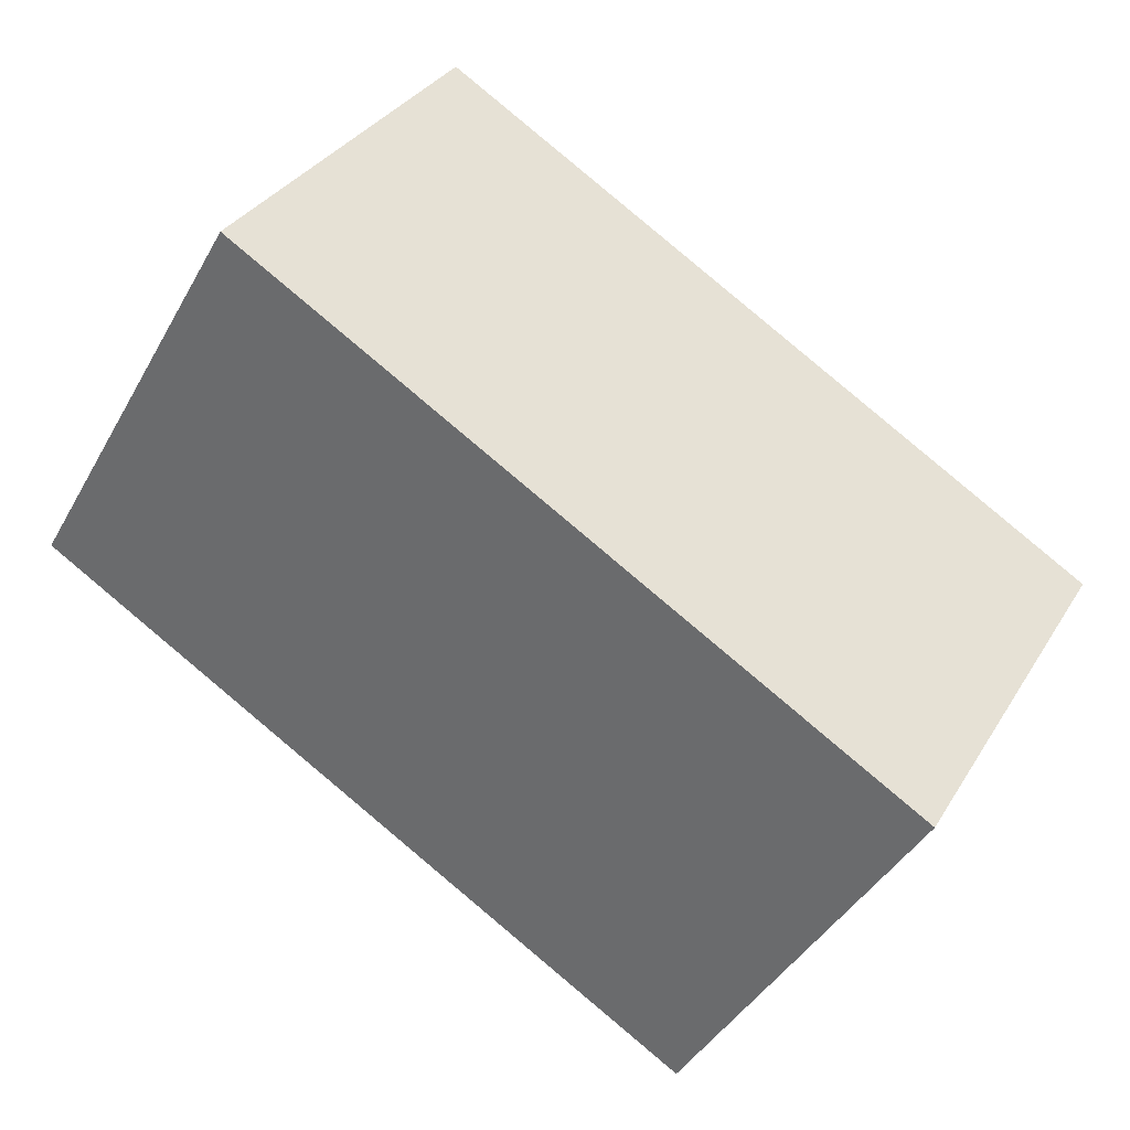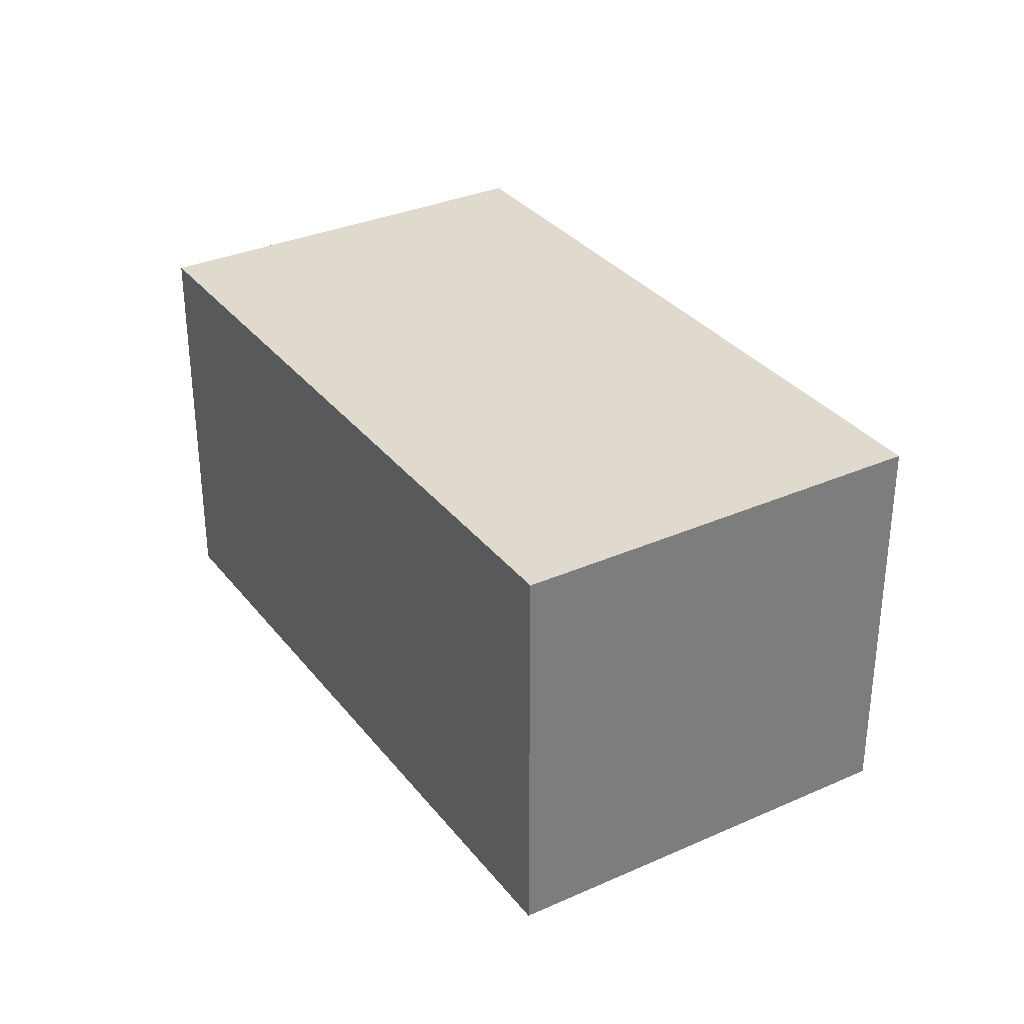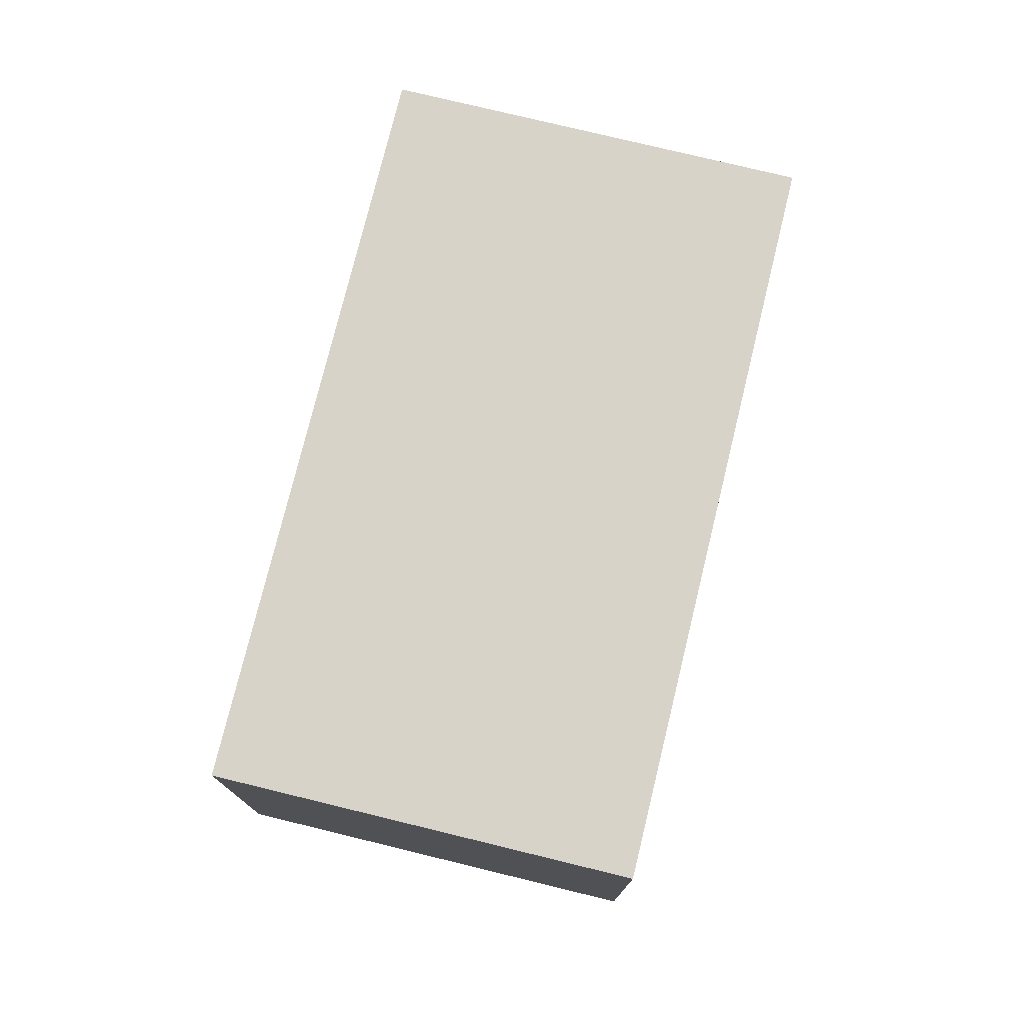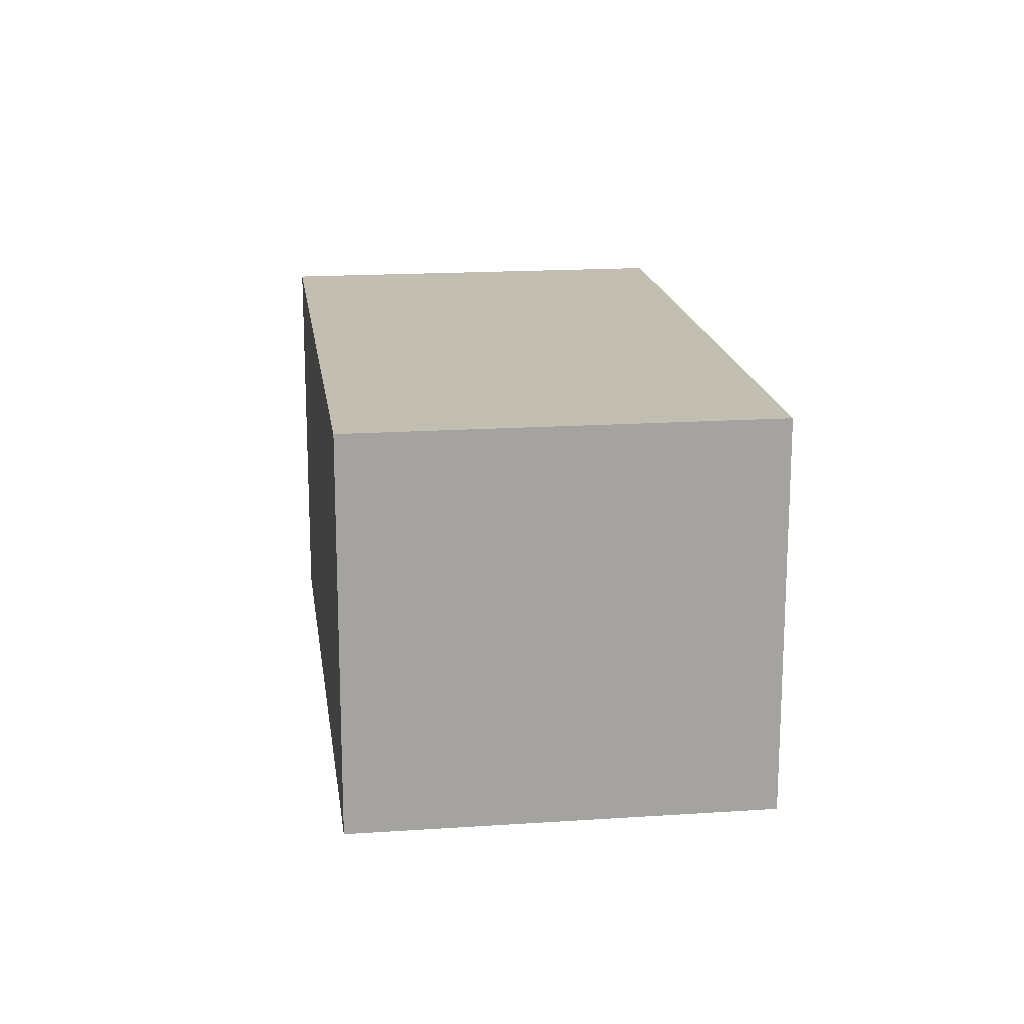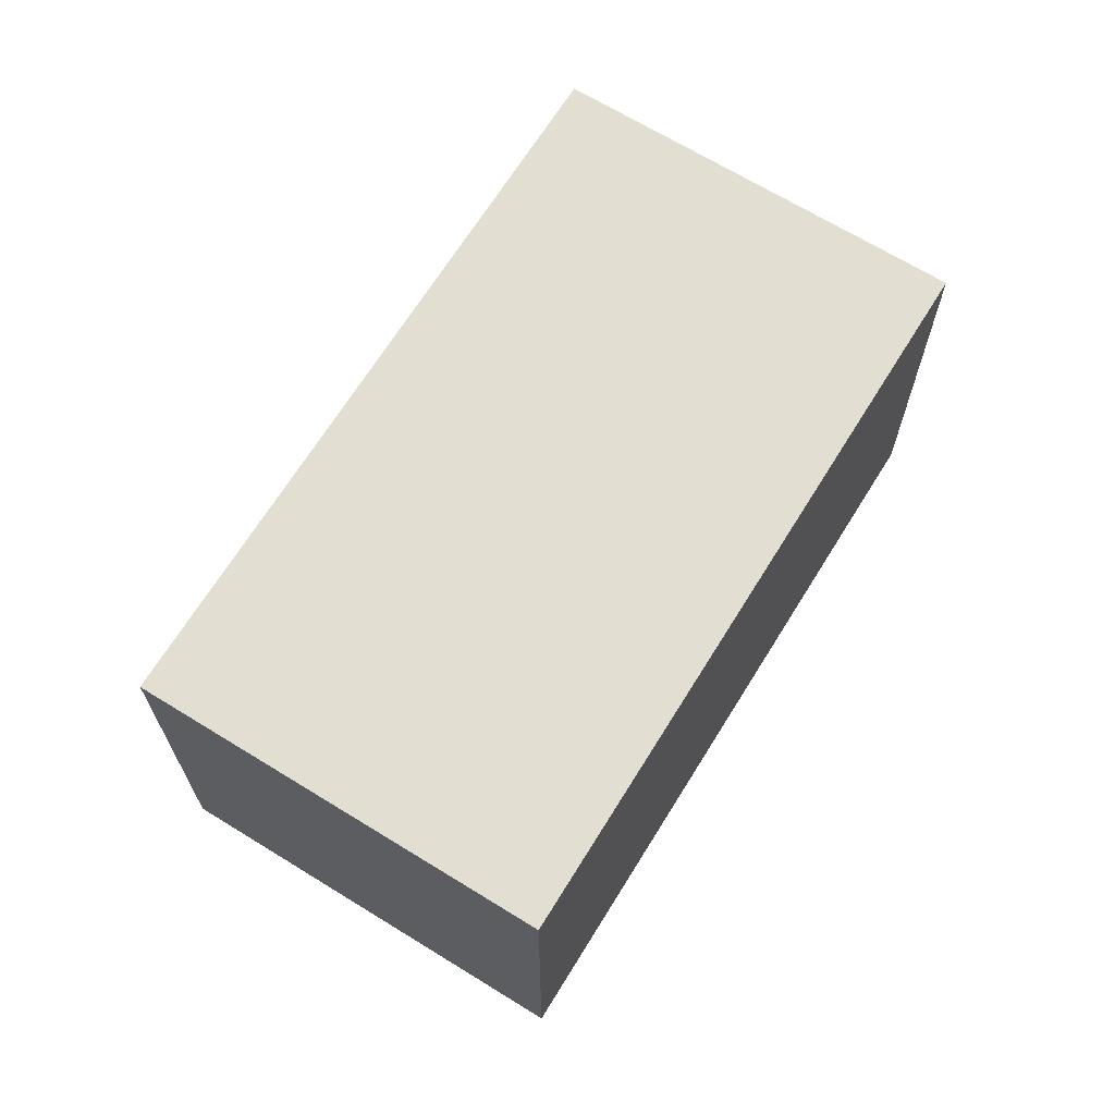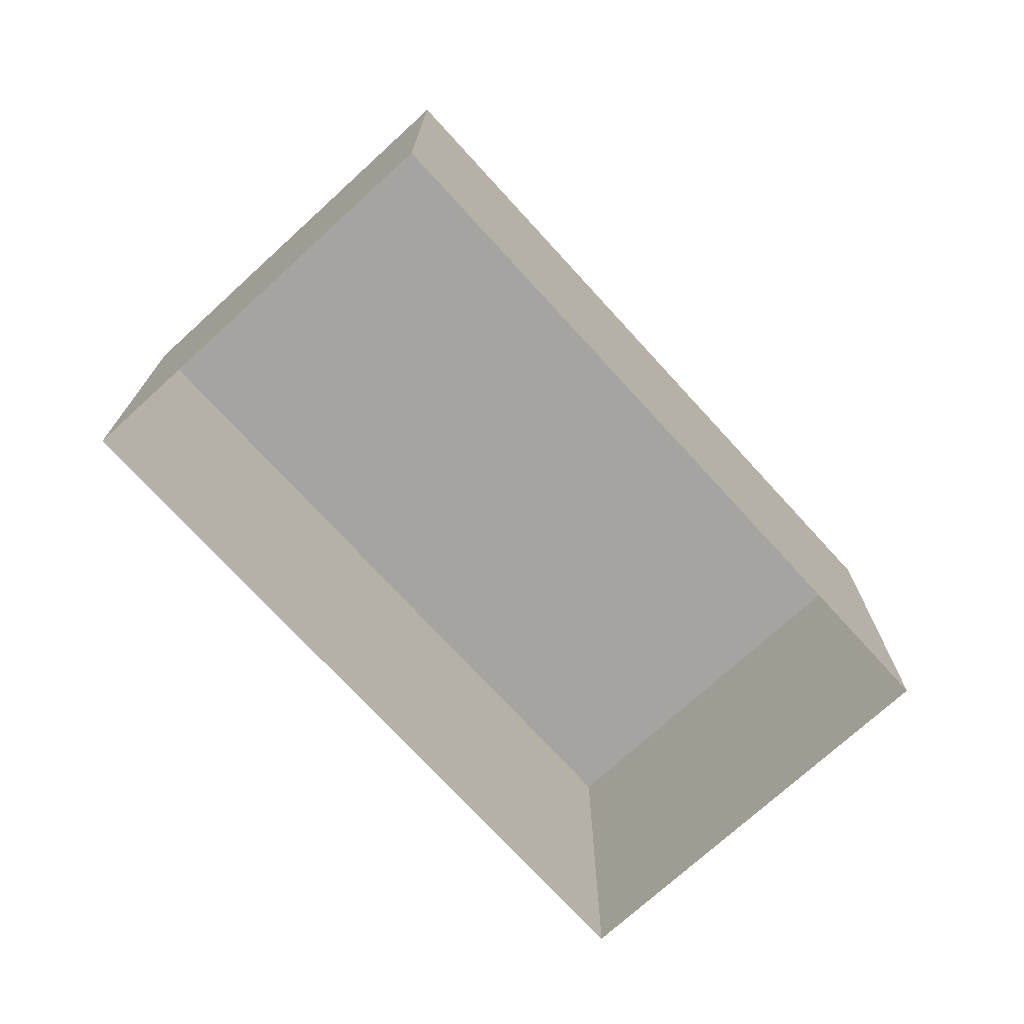
<metadata>
{"format":"obj","ext":"obj","renderer":"f3d","projection":"perspective","resolution":1024,"background":"white","views":[{"elev":32.9,"azim":26.8,"up":"+Y"},{"elev":32.6,"azim":27.5,"up":"+Z"},{"elev":76.4,"azim":-107.1,"up":"+Z"},{"elev":17.3,"azim":-128.4,"up":"+Z"},{"elev":67.7,"azim":-89.1,"up":"+Z"},{"elev":-73.3,"azim":101.6,"up":"+Z"}]}
</metadata>
<code>
v -1.227e+04 -3.476e+04 38.82
v -1.227e+04 -3.476e+04 36.25
v -1.227e+04 -3.476e+04 36.25
v -1.227e+04 -3.476e+04 38.82
v -1.228e+04 -3.476e+04 38.82
v -1.228e+04 -3.476e+04 36.25
v -1.228e+04 -3.476e+04 38.82
v -1.228e+04 -3.476e+04 36.25
f 6 8 3
f 2 6 3
f 5 4 1
f 7 5 1
f 1 2 3
f 1 4 2
f 5 6 2
f 4 5 2
f 7 8 6
f 5 7 6
f 7 3 8
f 7 1 3

</code>
